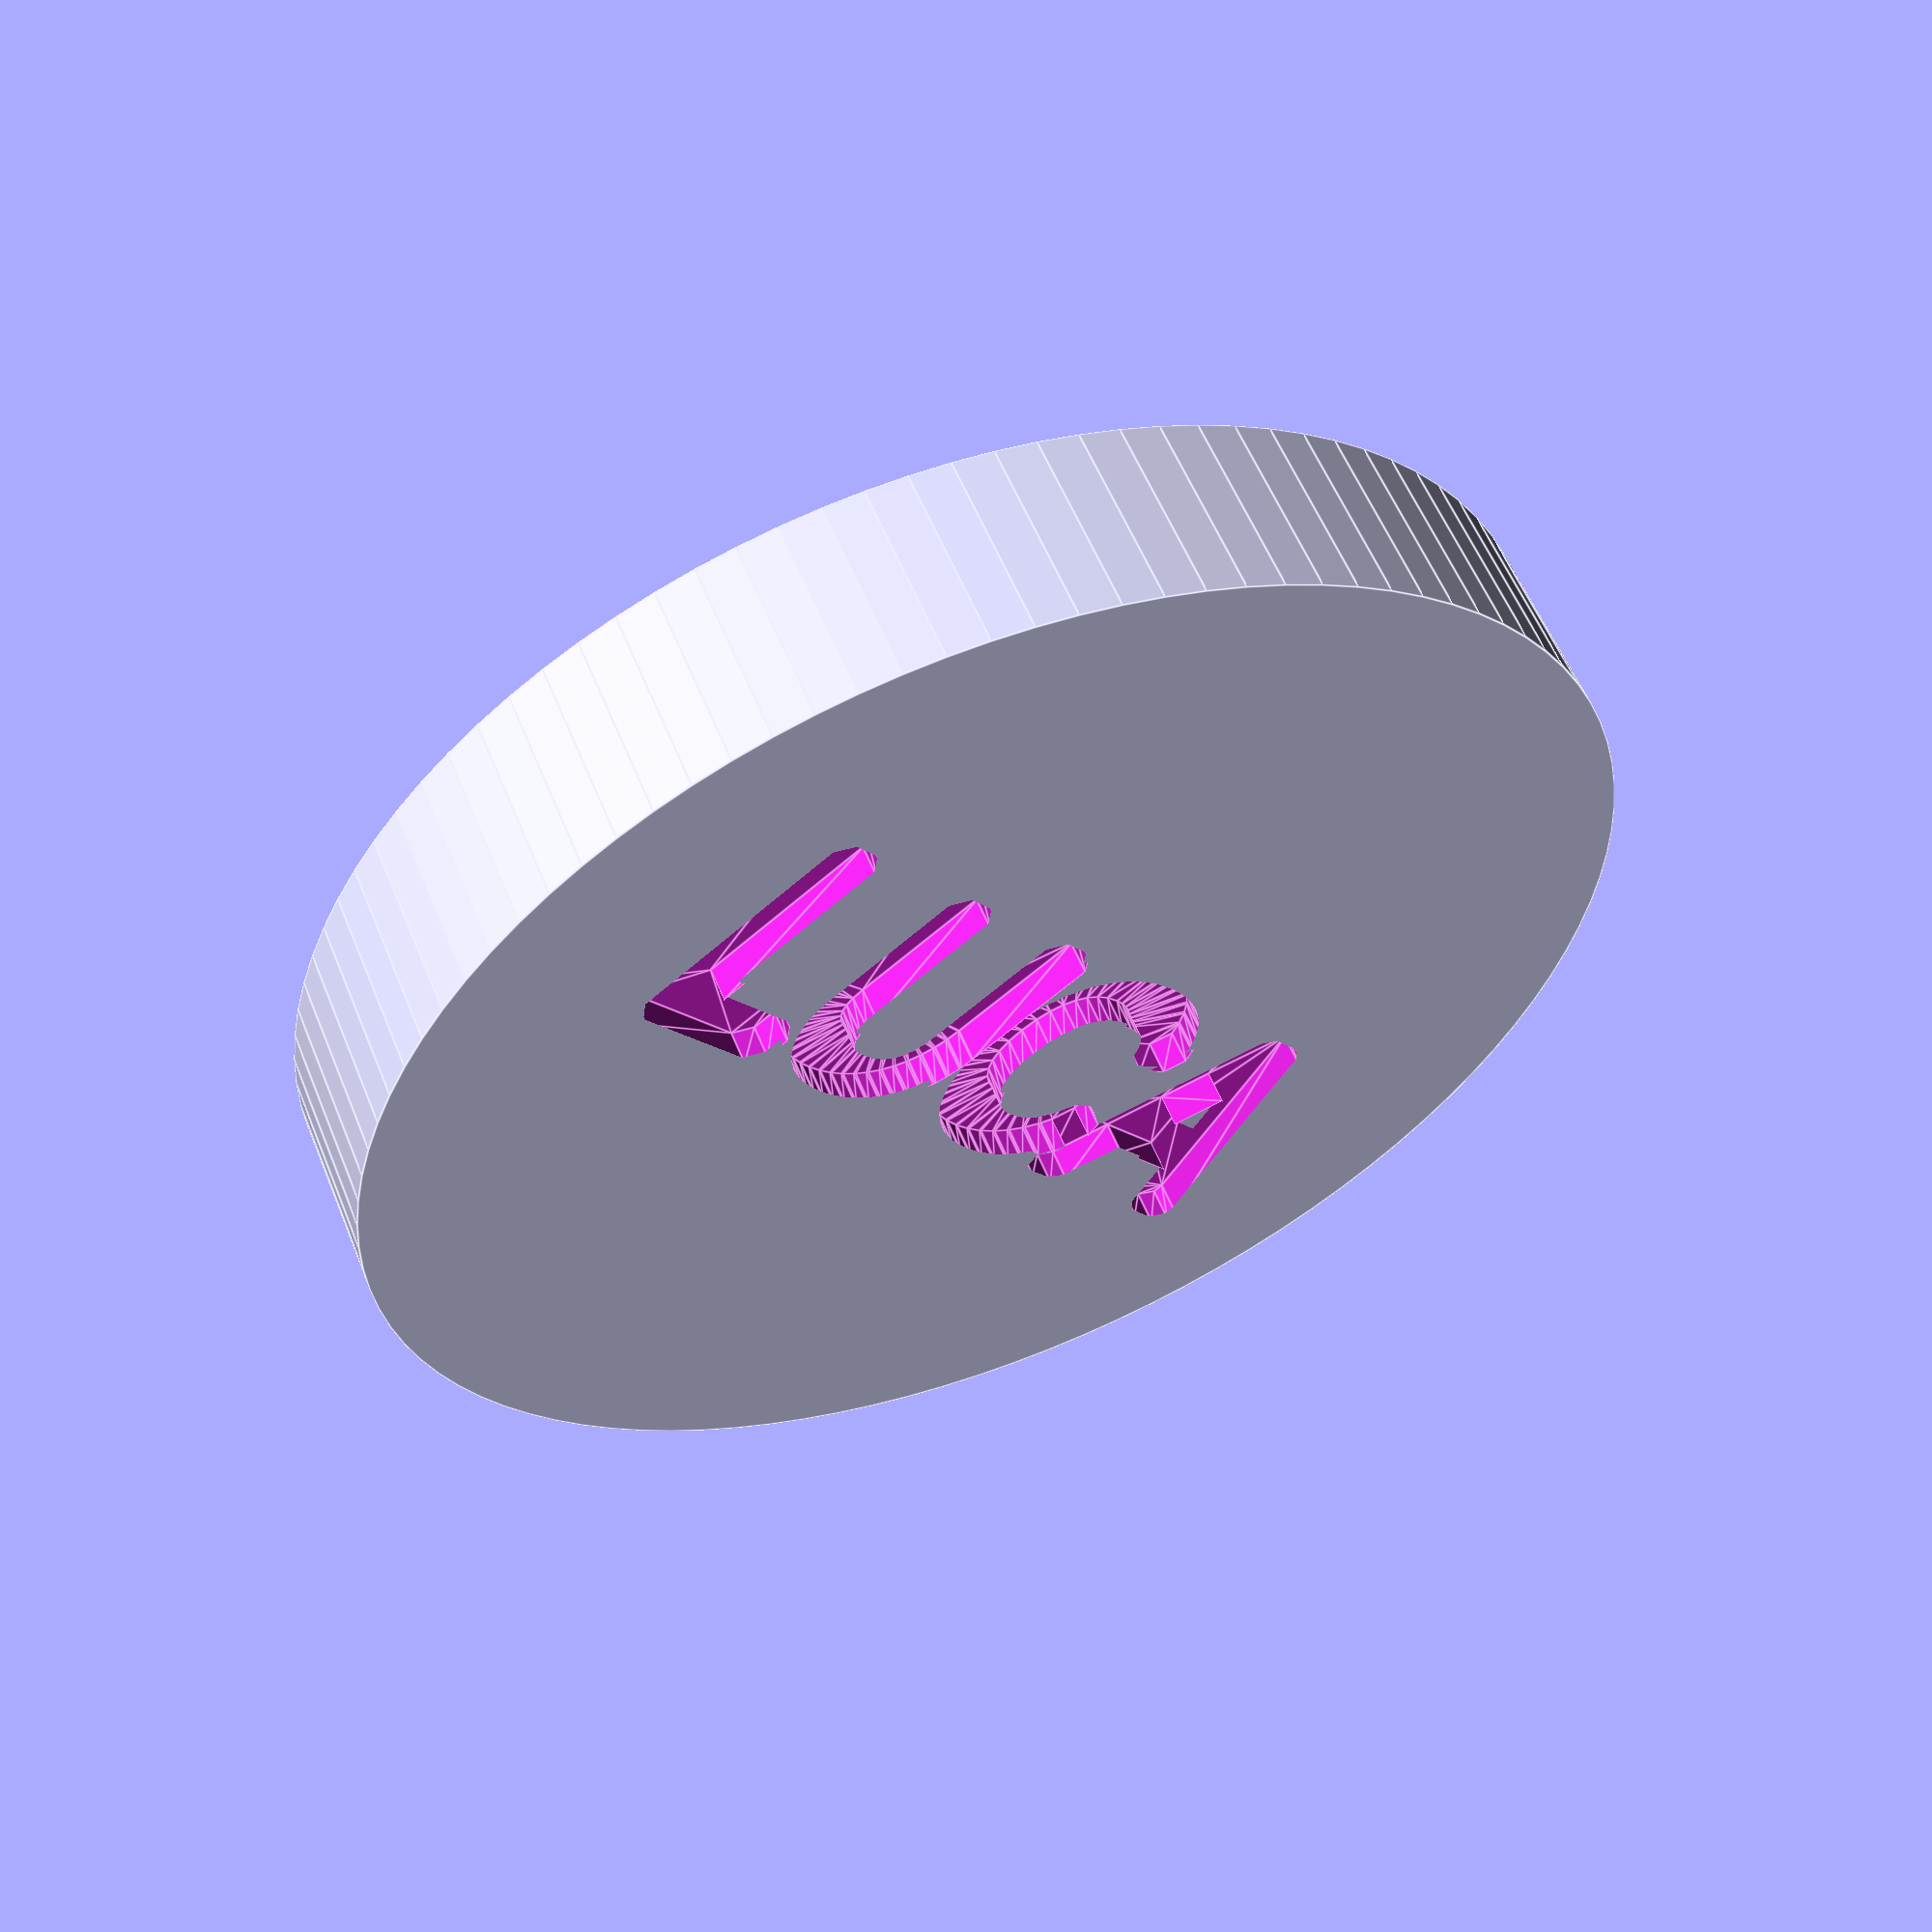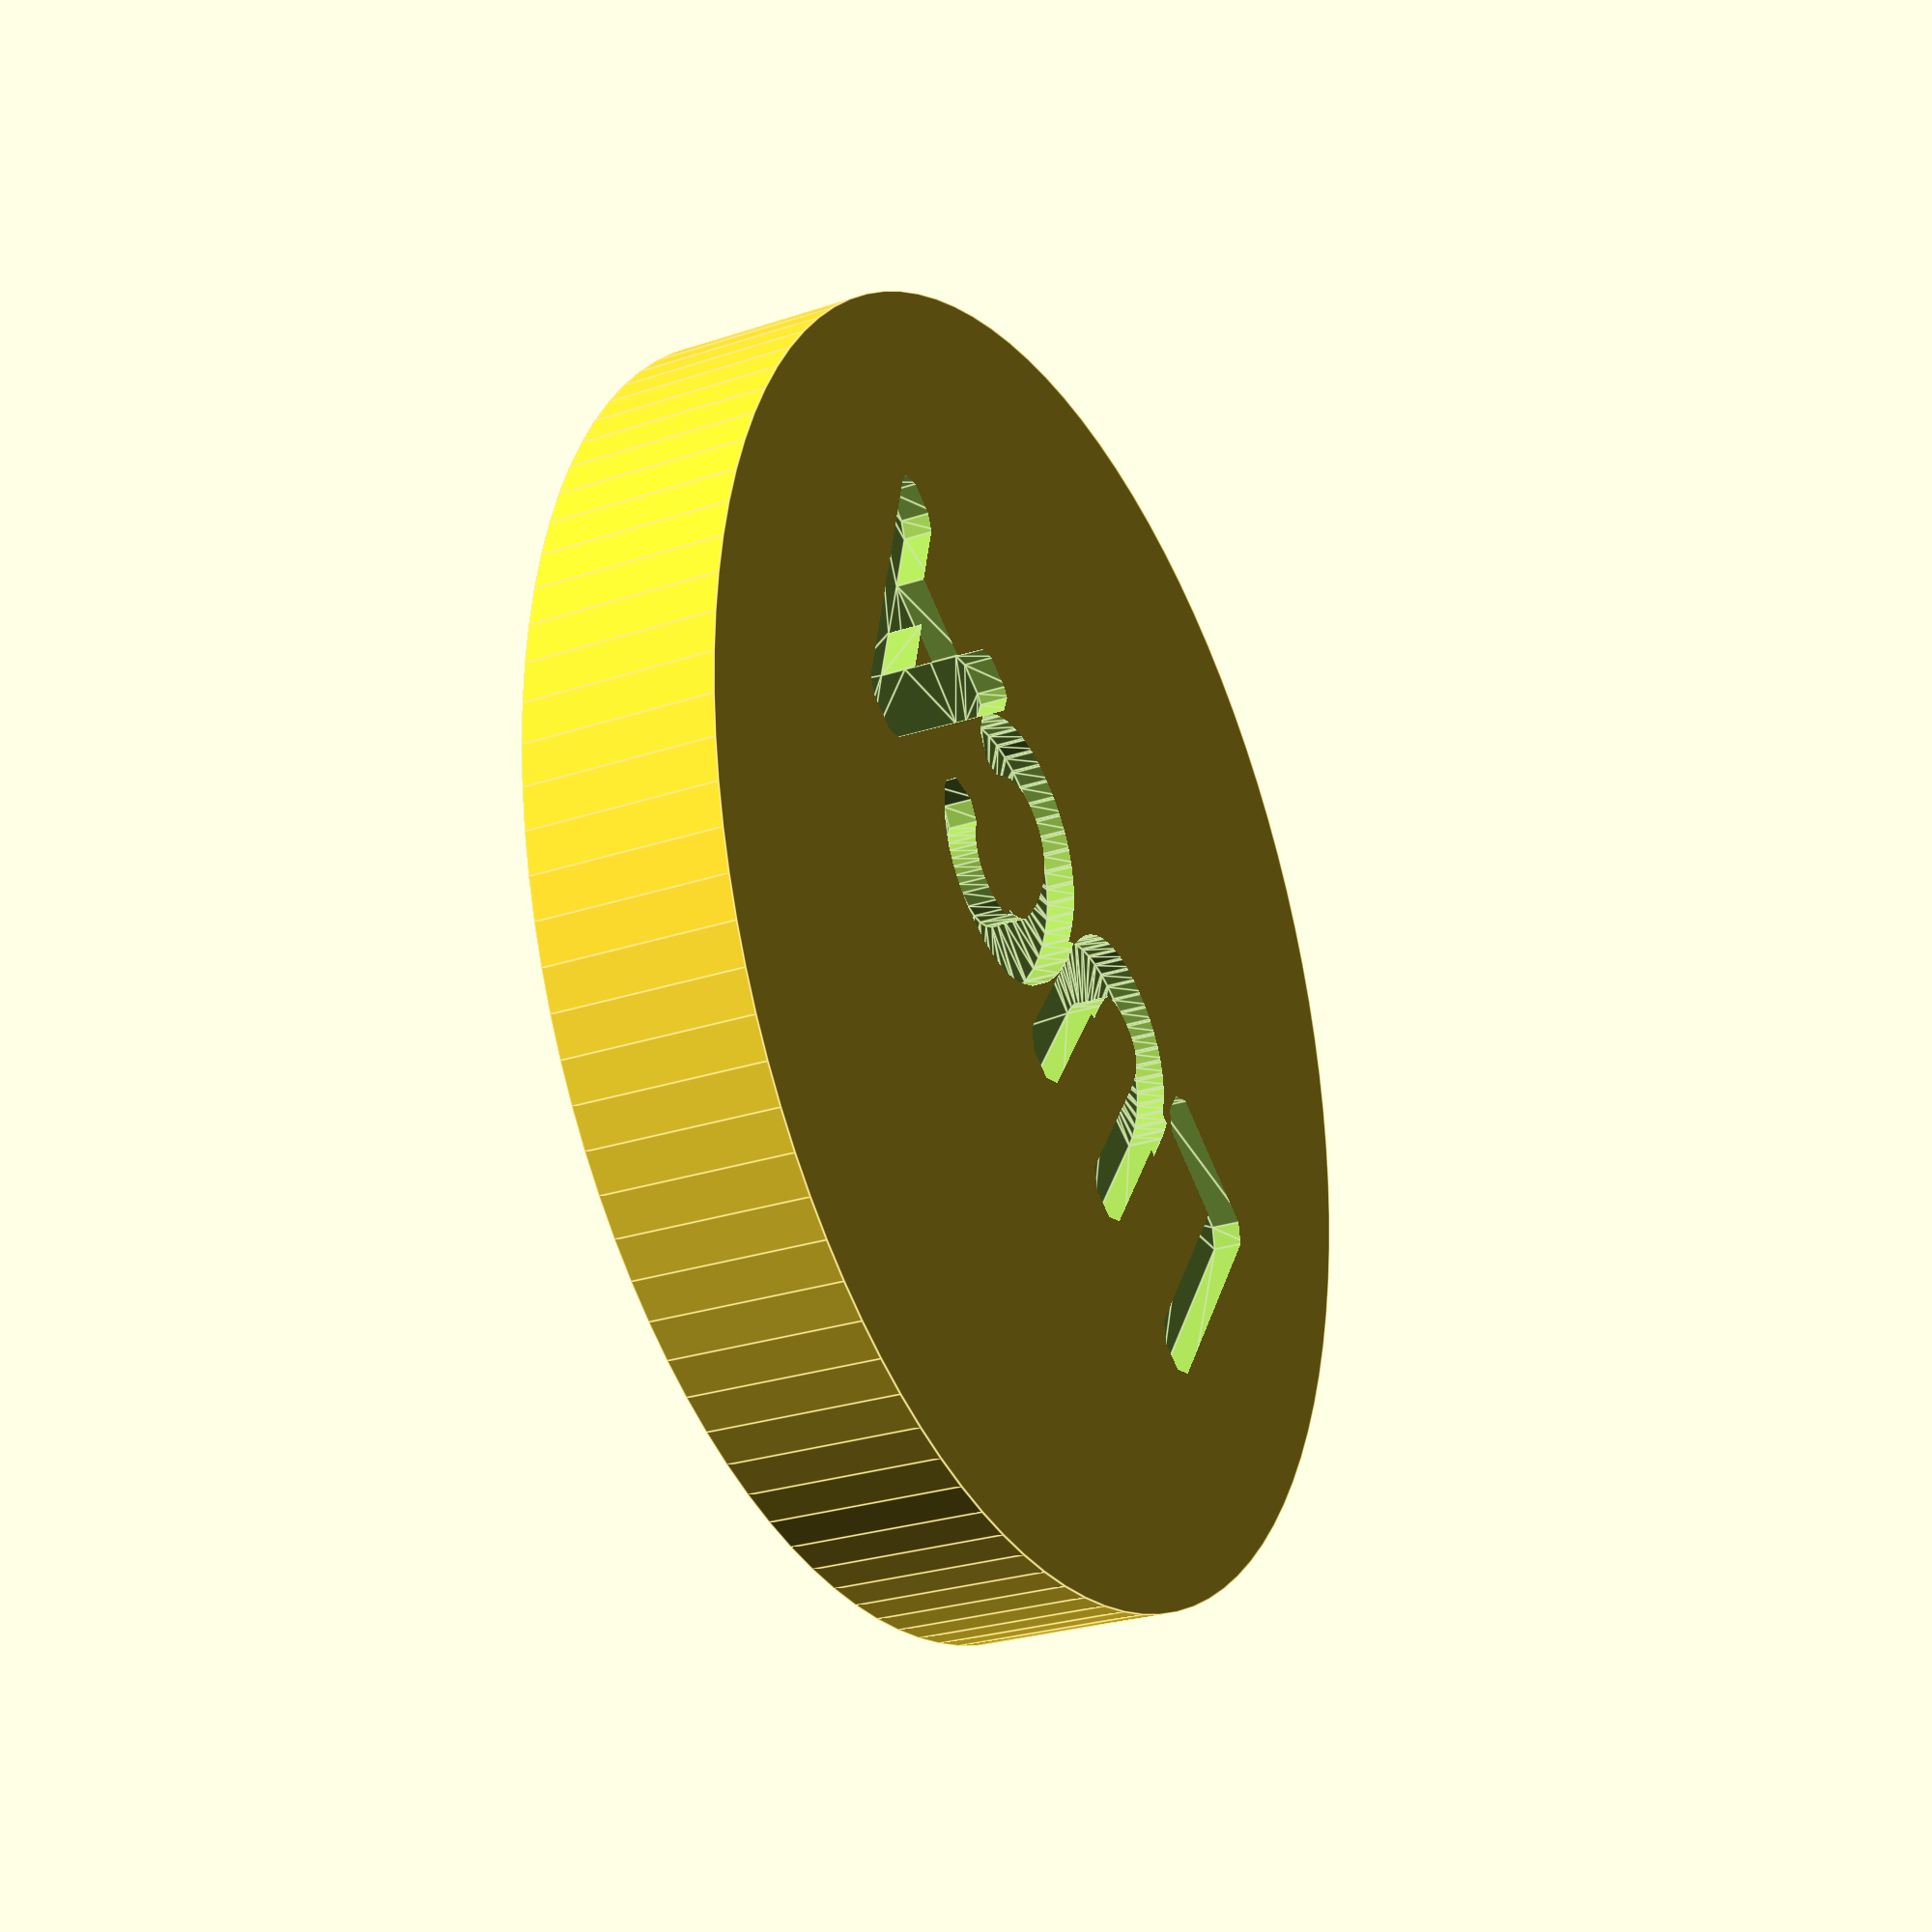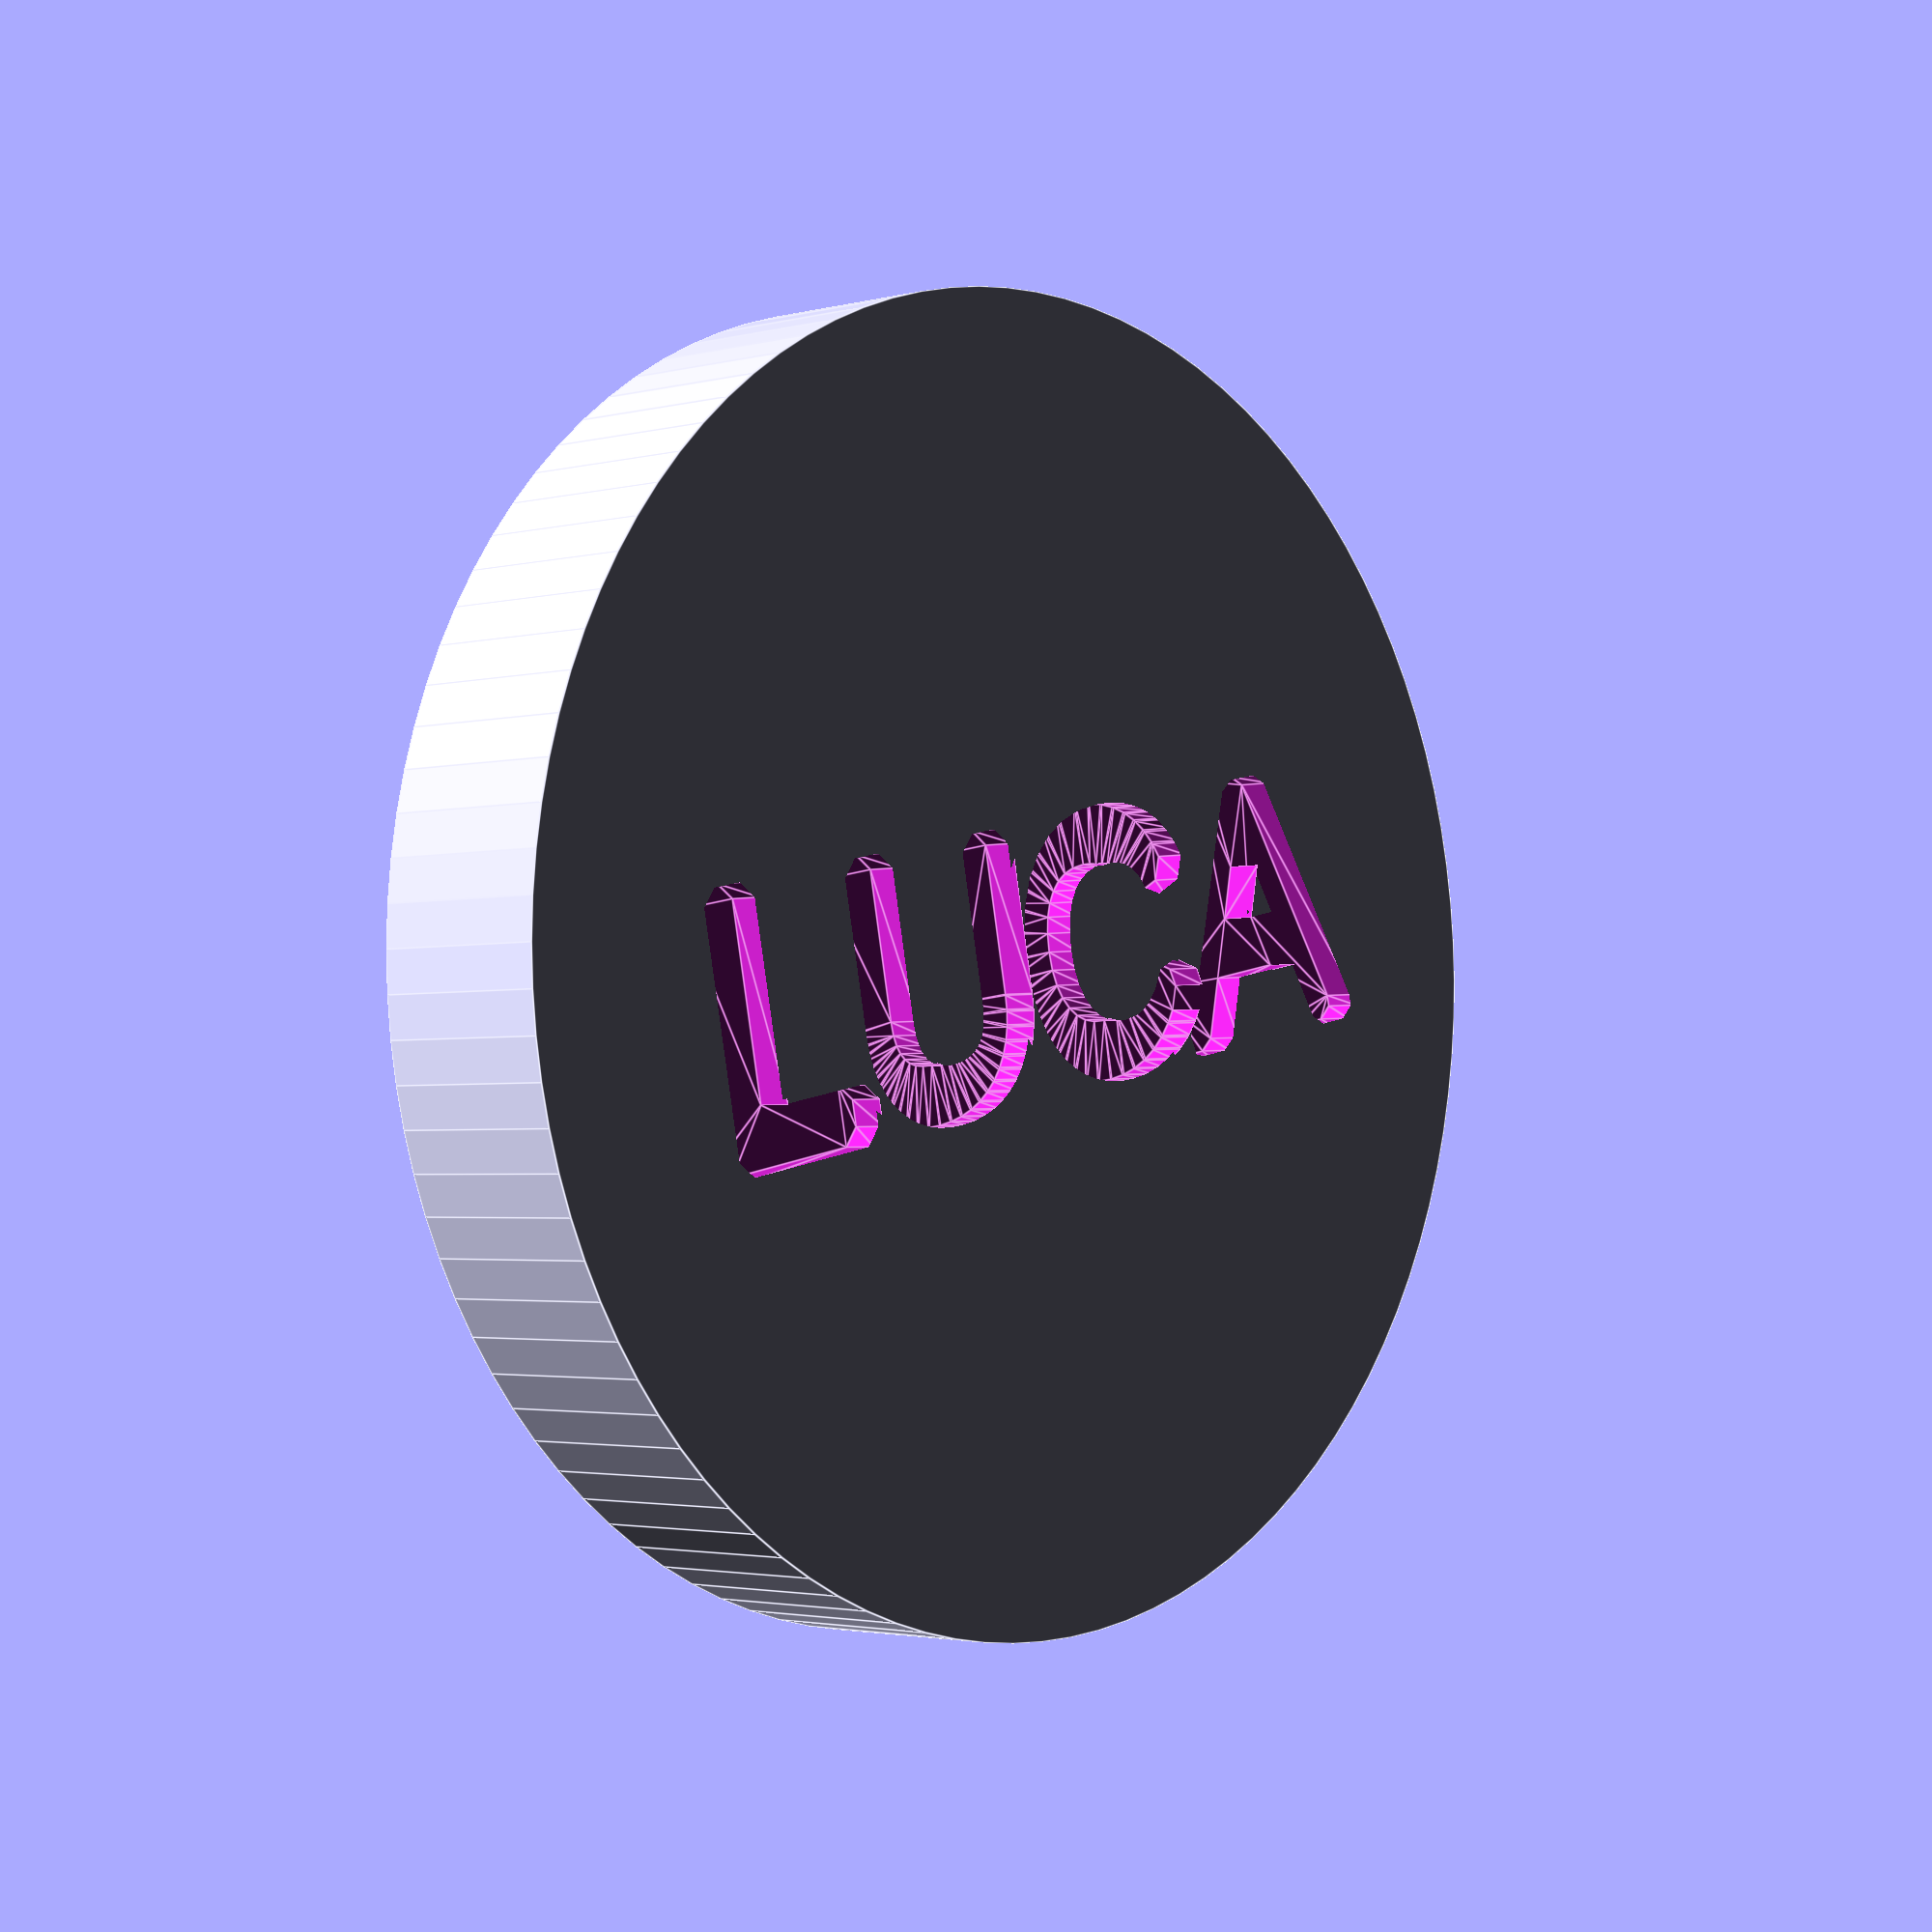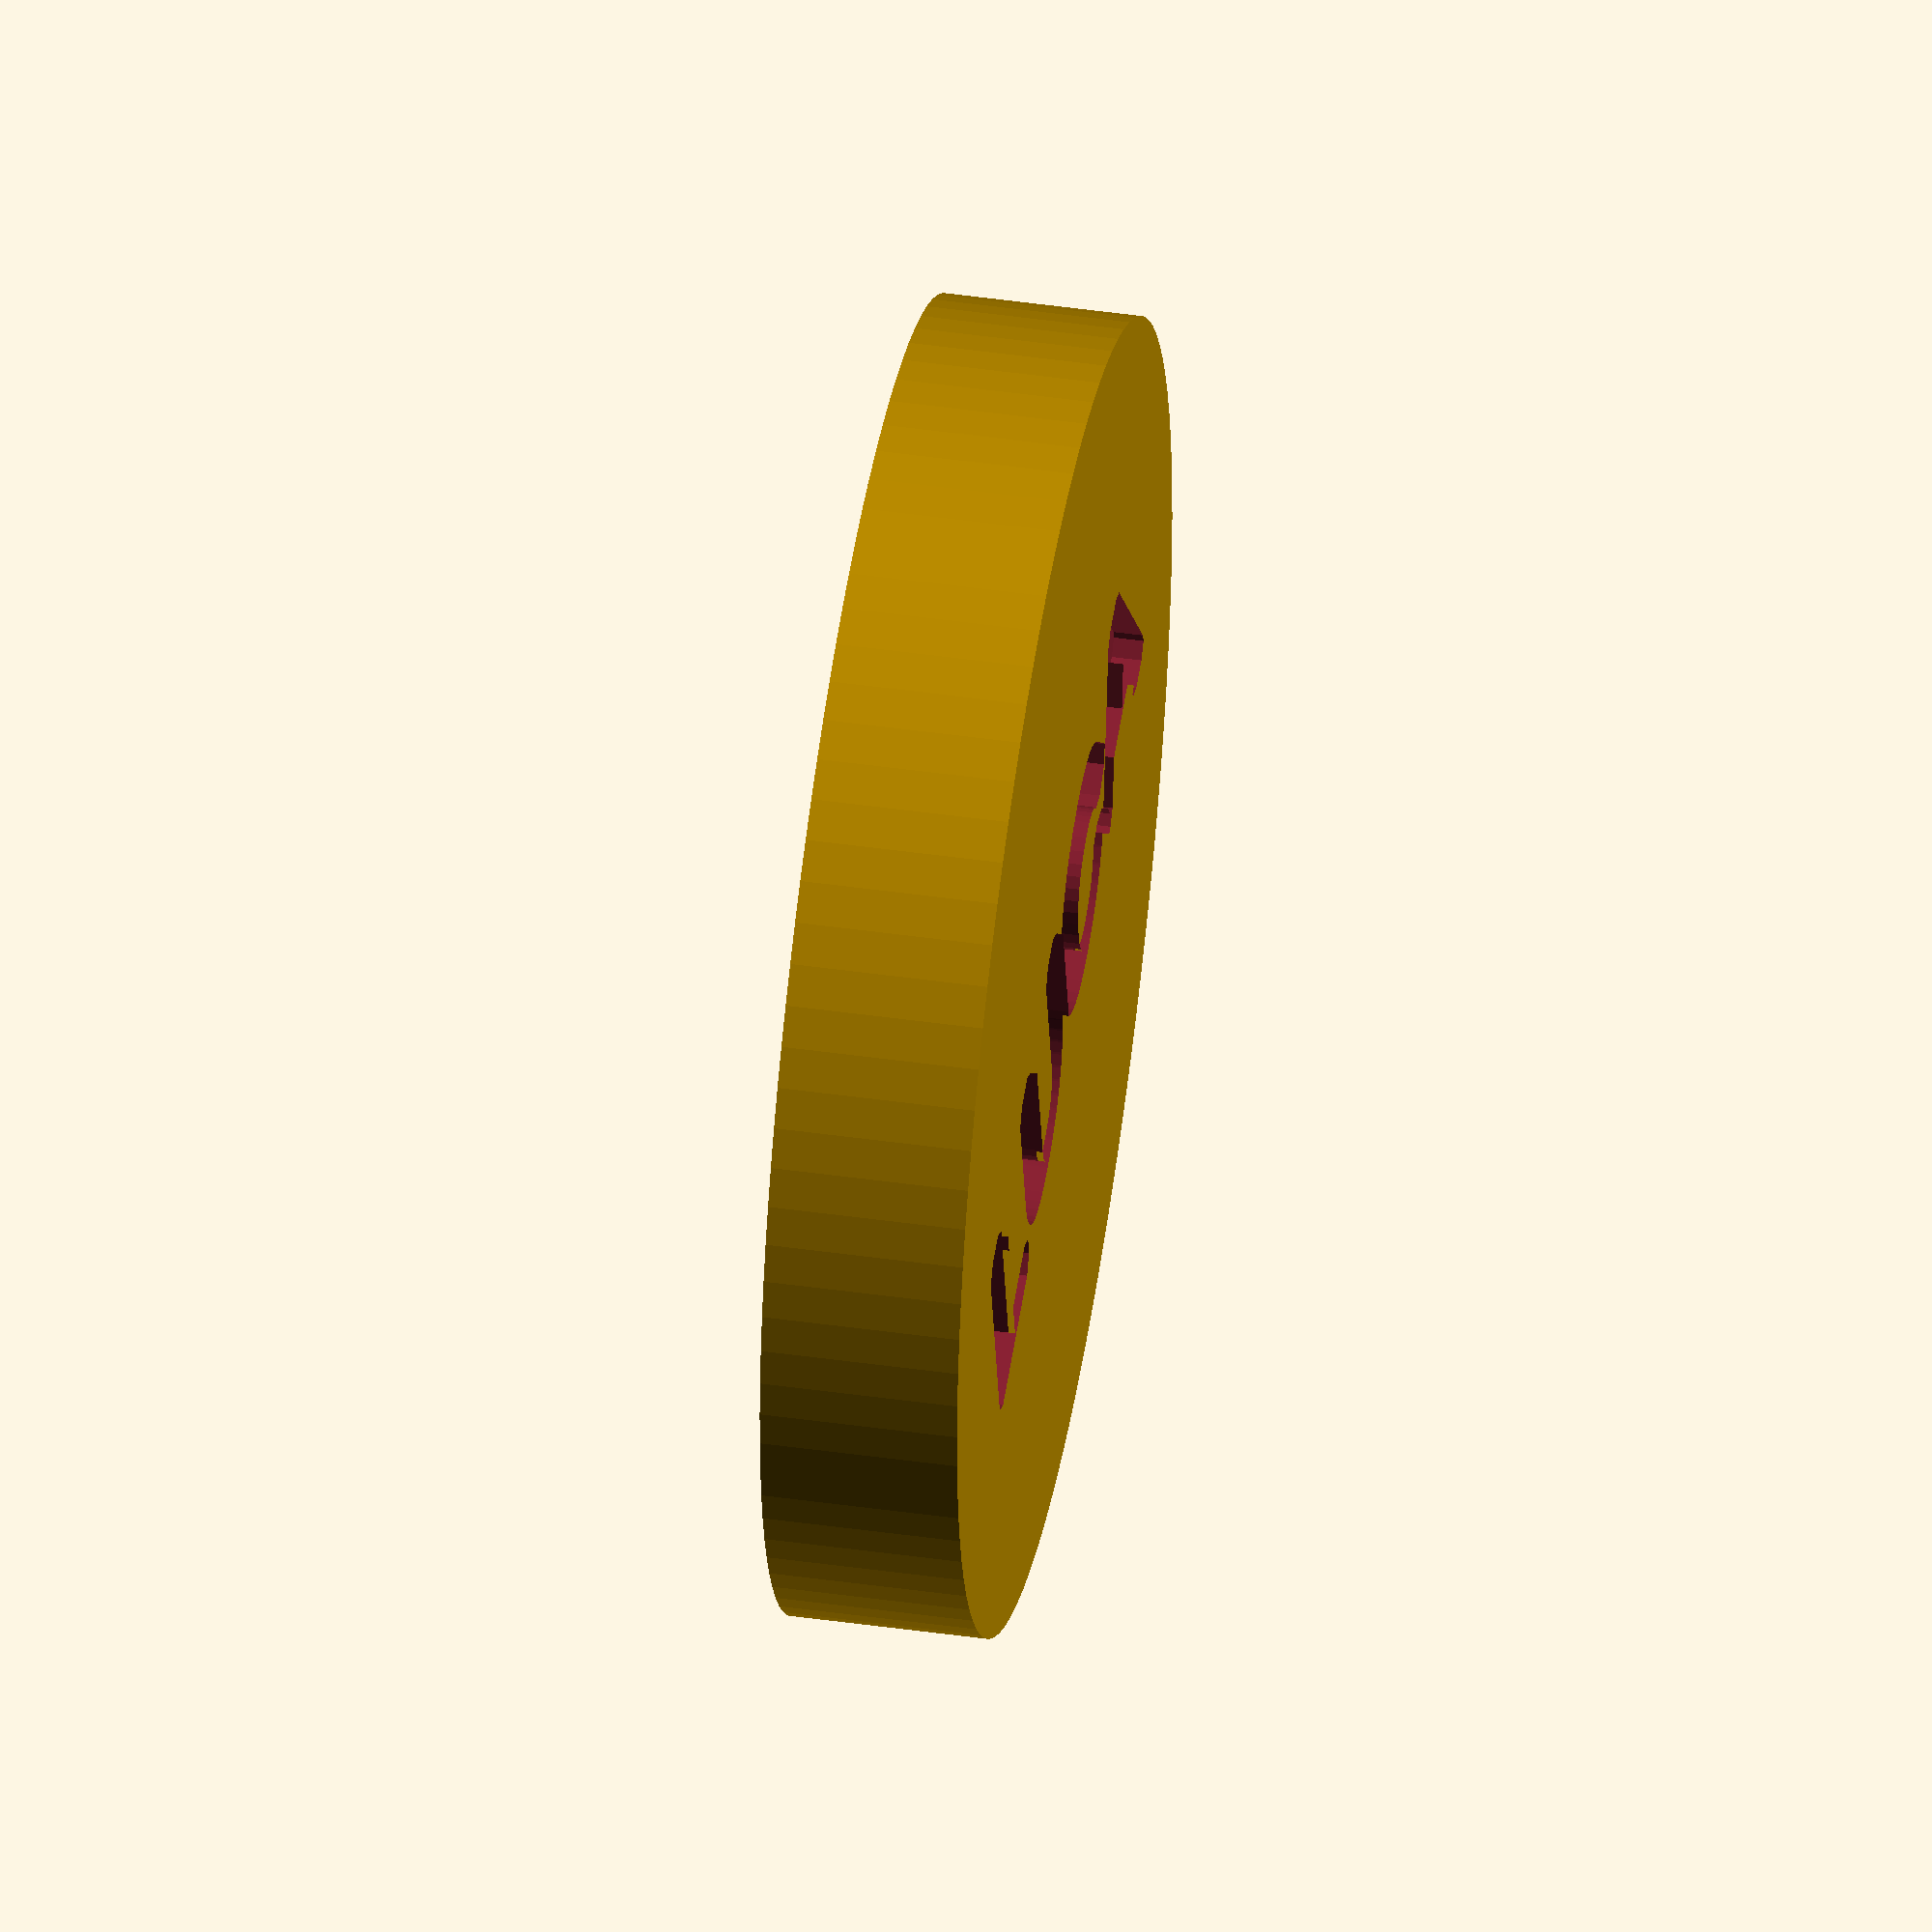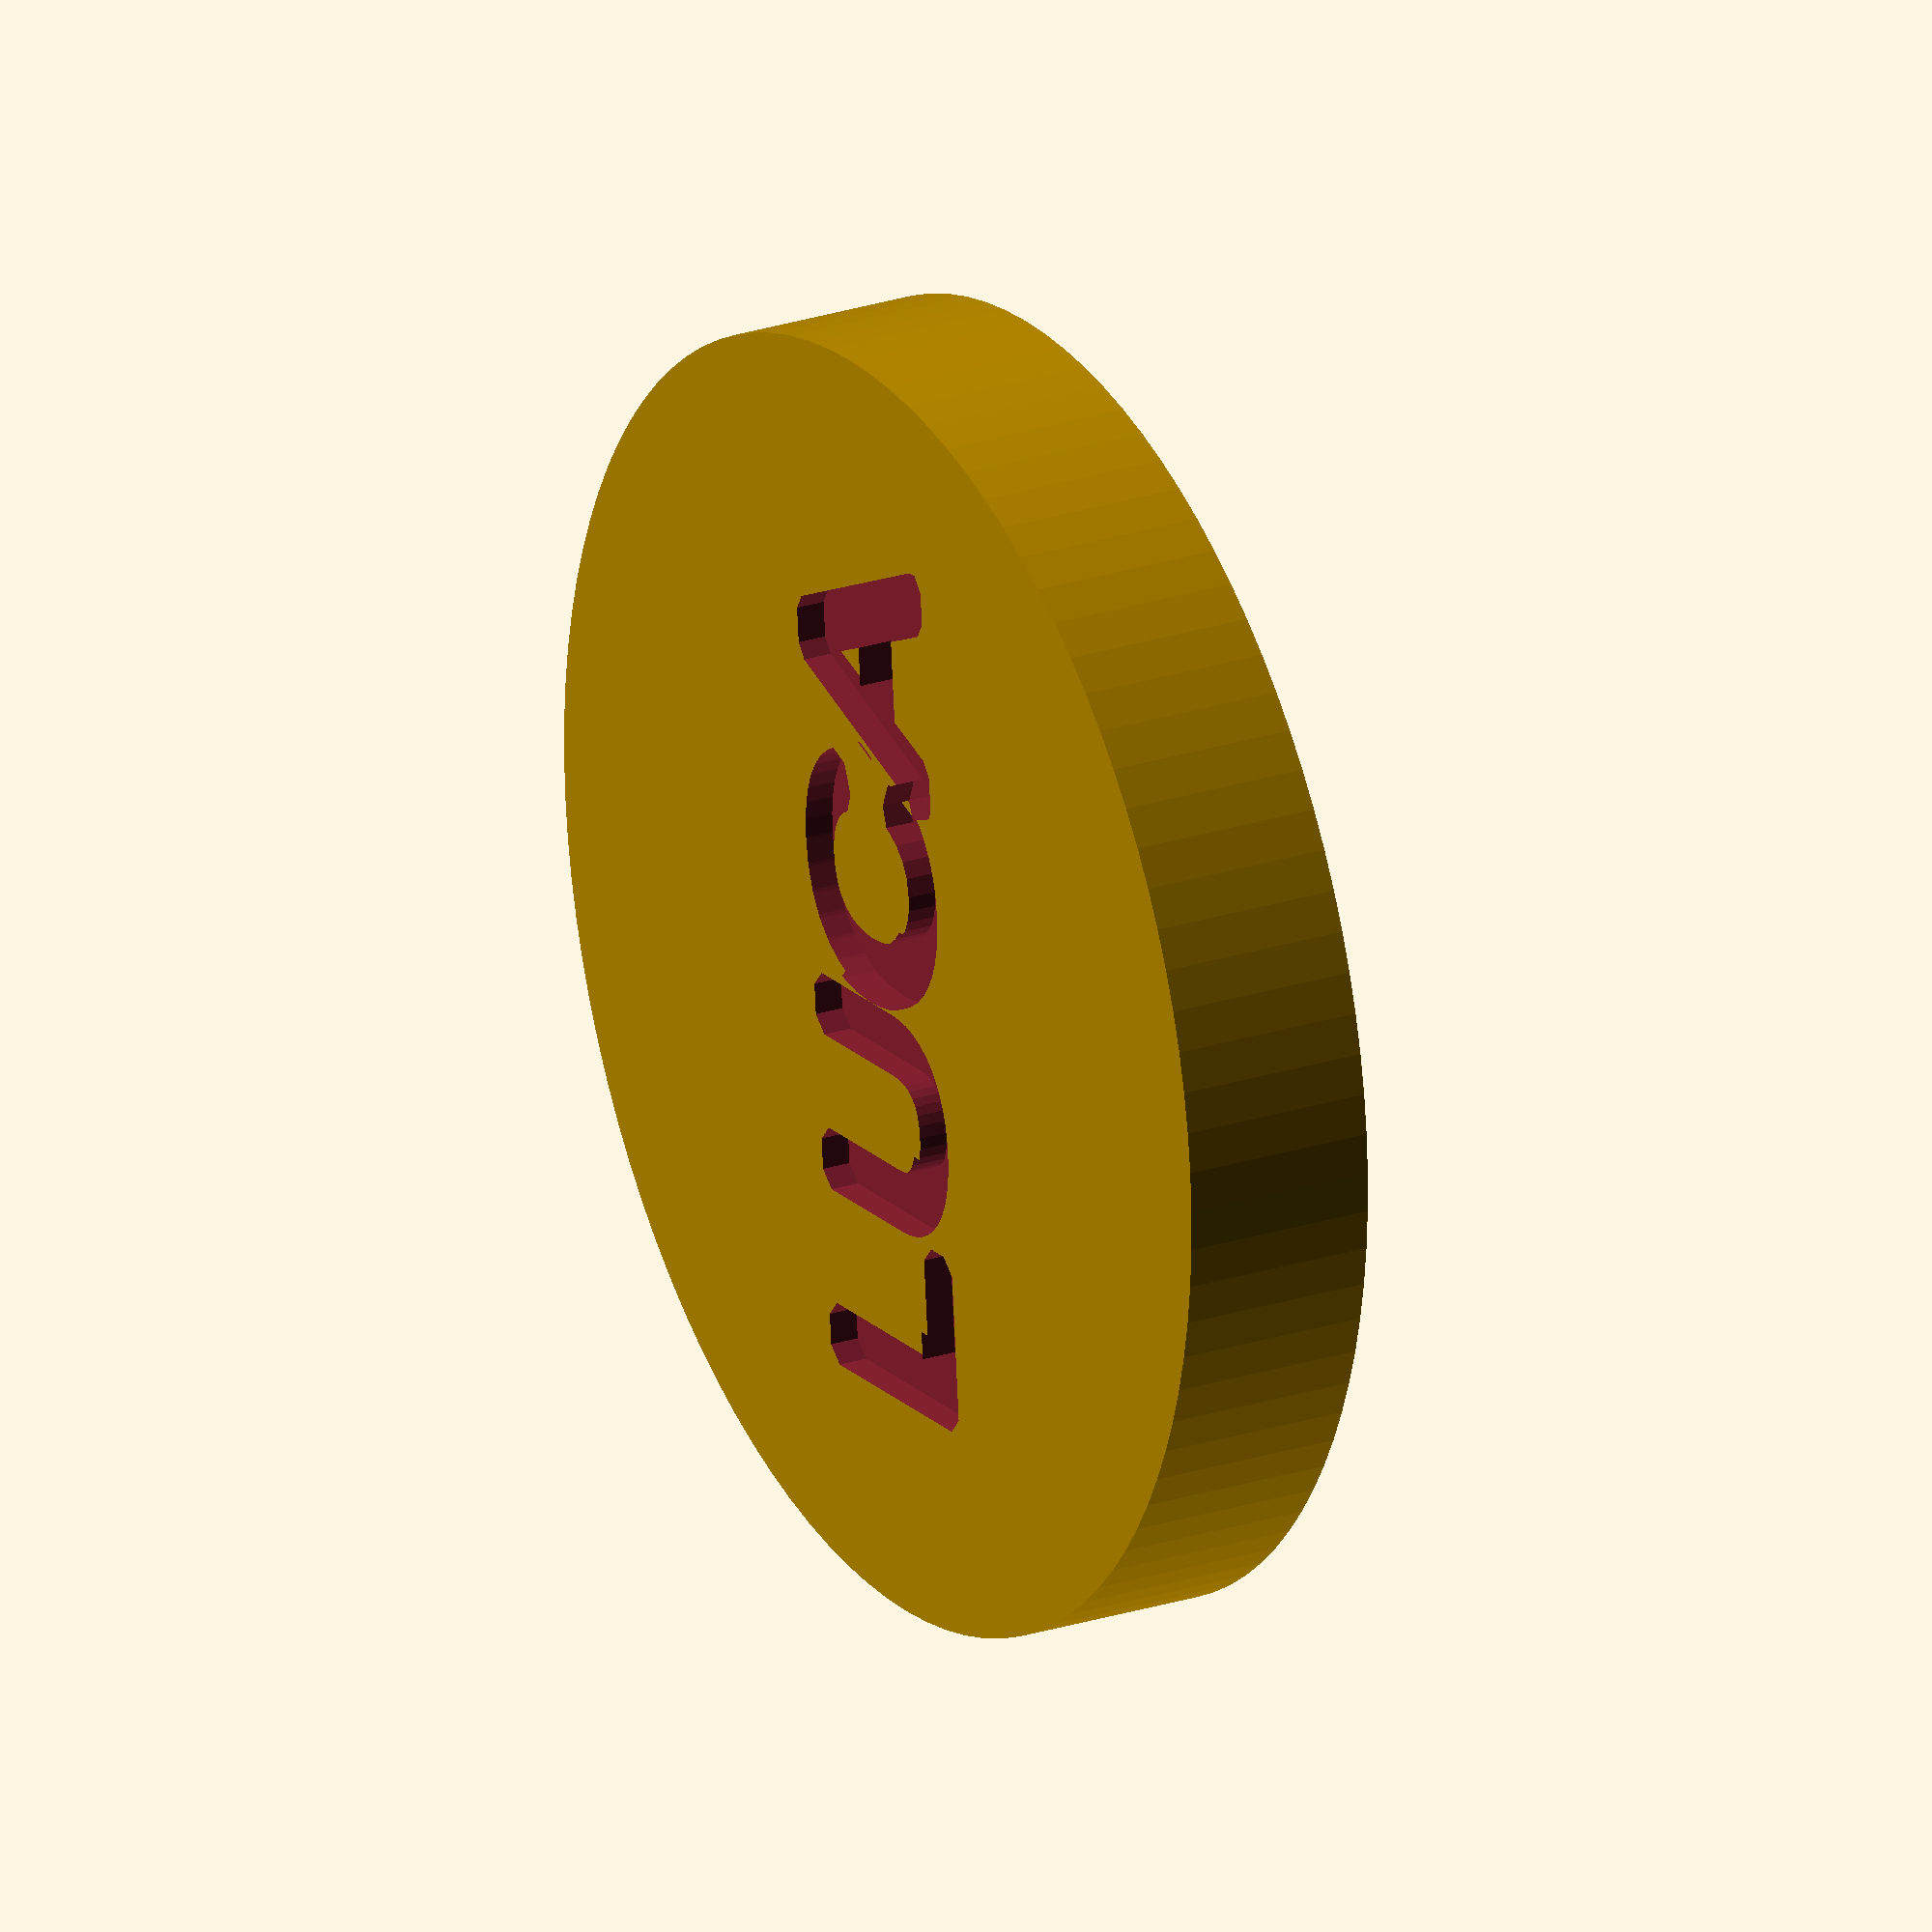
<openscad>
// Customizable Name Magnet Disk
// Parameters
// names = ["KEIFFER",
// ]; // List of names to create disks for
names = ["LUCA"]; // List of names to create disks for

disk_diameter = 40; // Diameter of the main disk in mm
disk_height = 6;    // Height of the disk in mm
magnet_diameter = 12; // Diameter of the magnet hole
magnet_depth = 2.75;  // Depth of the magnet hole
tolerance = 0.05;    // Tolerance for the magnet hole (both diameter and depth)
text_depth = 1;    // Depth of the name engraving
base_font_size = 7.5;    // Base size of the text for normal names
text_thickness = 0.5; // How bold to make the text

// Function to calculate font size based on name length
function get_font_size(name) = 
   name == "LINCOLN" || name == "ANTHONY" || name == "EVERETT" || name == "KEIFFER"  || name == "SHERALI" || name == "TRYSTAN"  ? base_font_size * .75 : base_font_size;

// Spacing parameters for grid layout
spacing = disk_diameter + 2; // Space between disks
grid_columns = 4; // Number of columns in the grid

// Main module for a single magnet disk
module magnet_disk(name) {
    rotate([180, 0, 0]) // Flip the disk upside down
    translate([0, 0, -disk_height]) // Move back to the build plate
    difference() {
        // Main disk body
        cylinder(h=disk_height, d=disk_diameter, $fn=100);
        
        // Magnet hole on the bottom with tolerance
        translate([0, 0, -0.1])
            cylinder(h=magnet_depth + tolerance, 
                    d=magnet_diameter + tolerance, 
                    $fn=100);
        
        // Name engraving on top
        translate([0, 0, disk_height - text_depth + 0.1])
            linear_extrude(height=text_depth + 0.1)
                offset(r=text_thickness)
                    text(name, 
                         size=get_font_size(name),
                         halign="center",
                         valign="center");
    }
}

// Module to create grid of disks
module disk_grid() {
    for (i = [0:len(names)-1]) {
        // Calculate row and column position
        row = floor(i / grid_columns);
        col = i % grid_columns;
        
        // Position disk in grid
        translate([col * spacing, row * spacing, 0])
            magnet_disk(names[i]);
    }
}

// Create the grid of disks
disk_grid(); 
</openscad>
<views>
elev=303.4 azim=127.4 roll=158.2 proj=p view=edges
elev=26.7 azim=324.7 roll=117.8 proj=p view=edges
elev=182.6 azim=11.1 roll=46.6 proj=p view=edges
elev=314.6 azim=193.4 roll=99.3 proj=o view=wireframe
elev=155.4 azim=95.3 roll=298.1 proj=o view=solid
</views>
